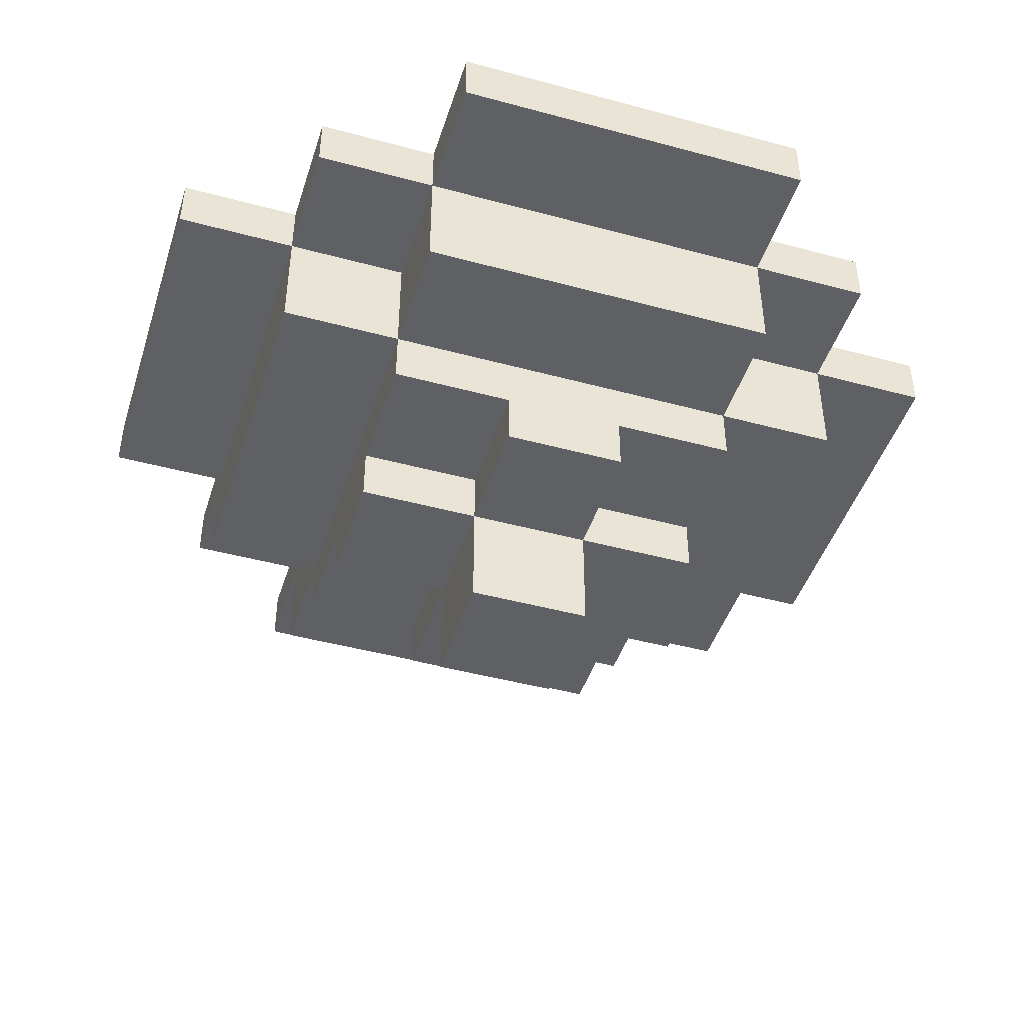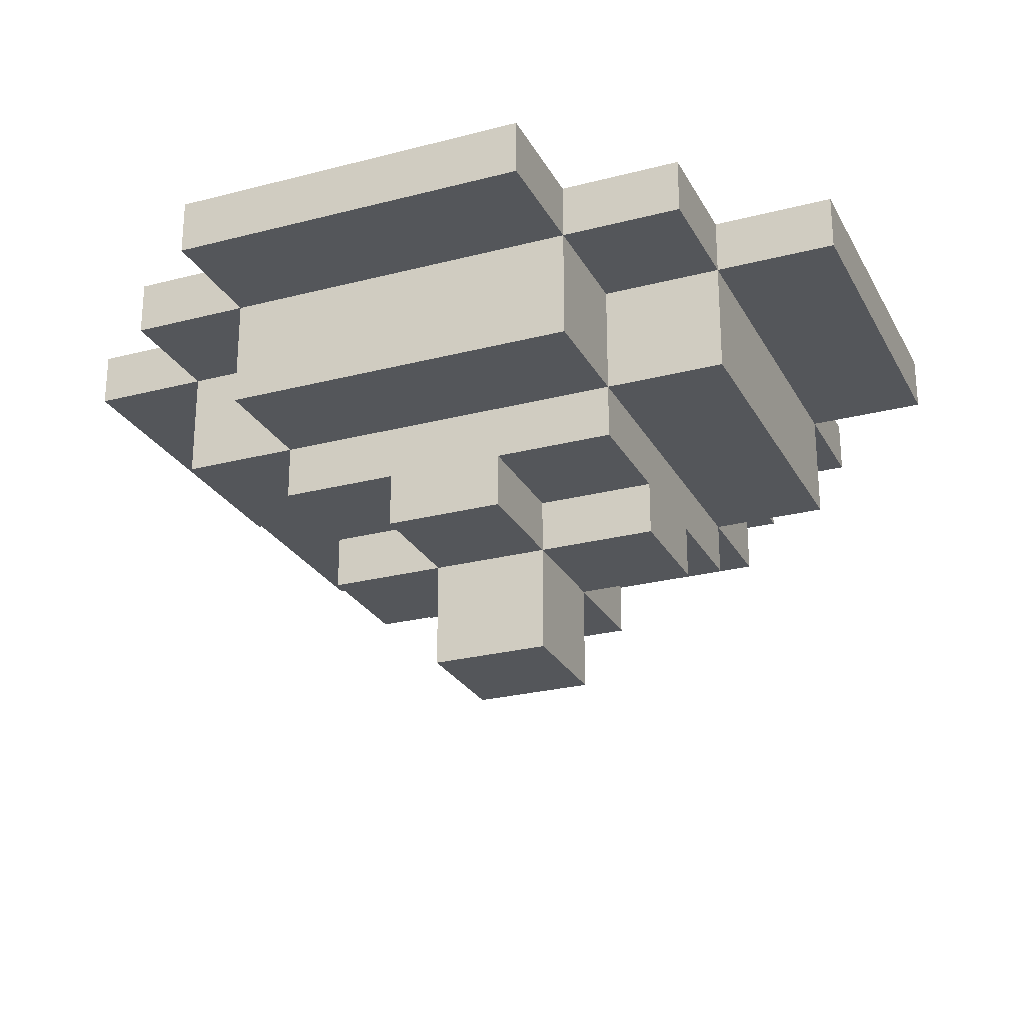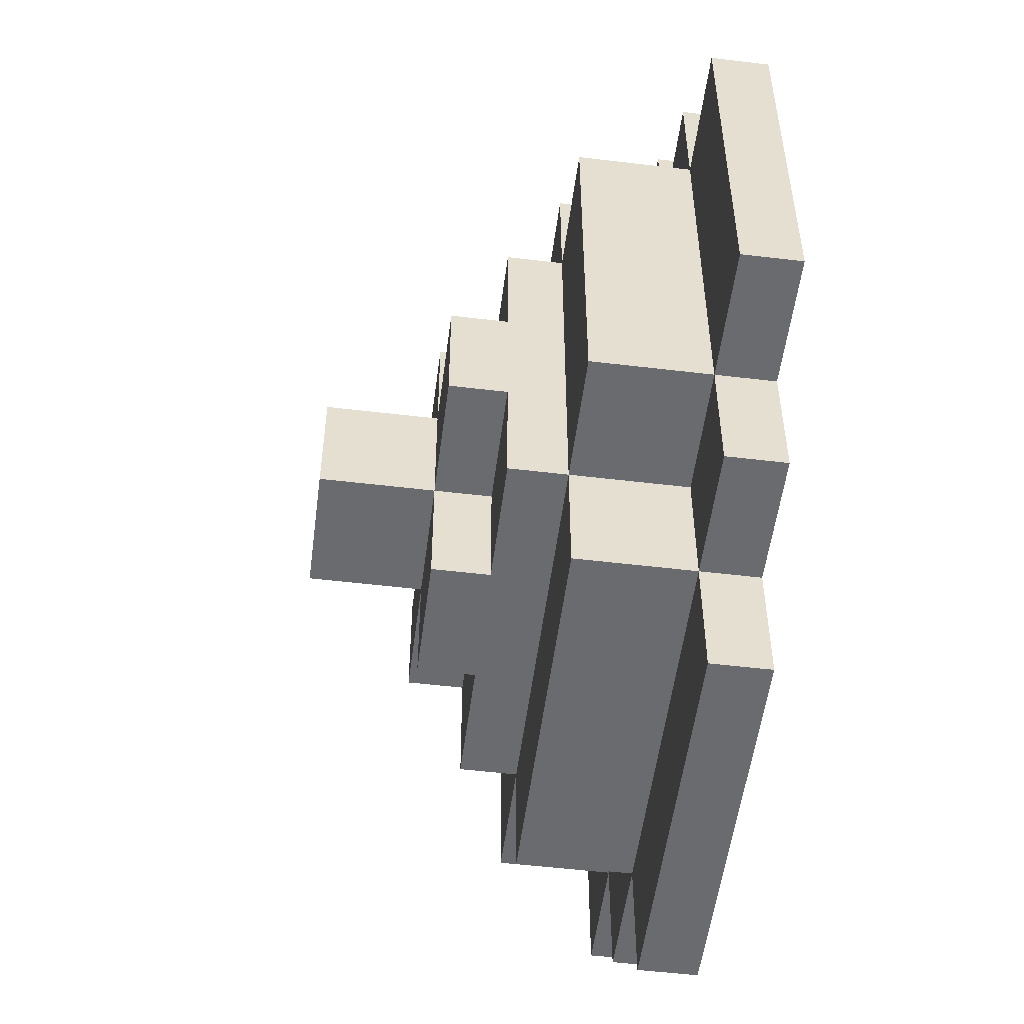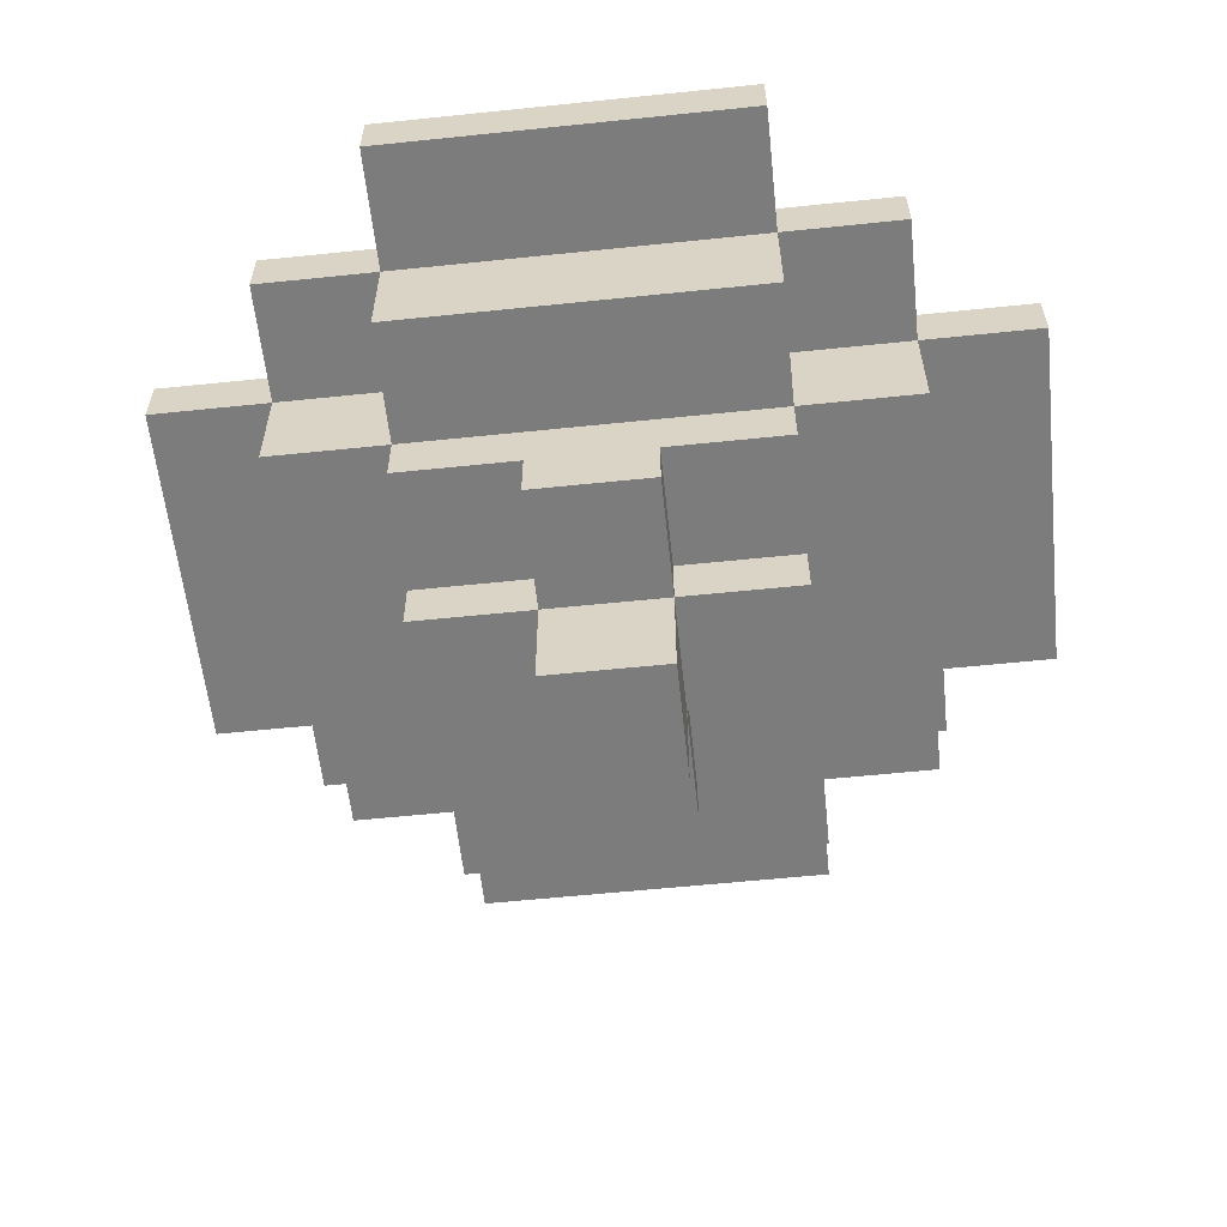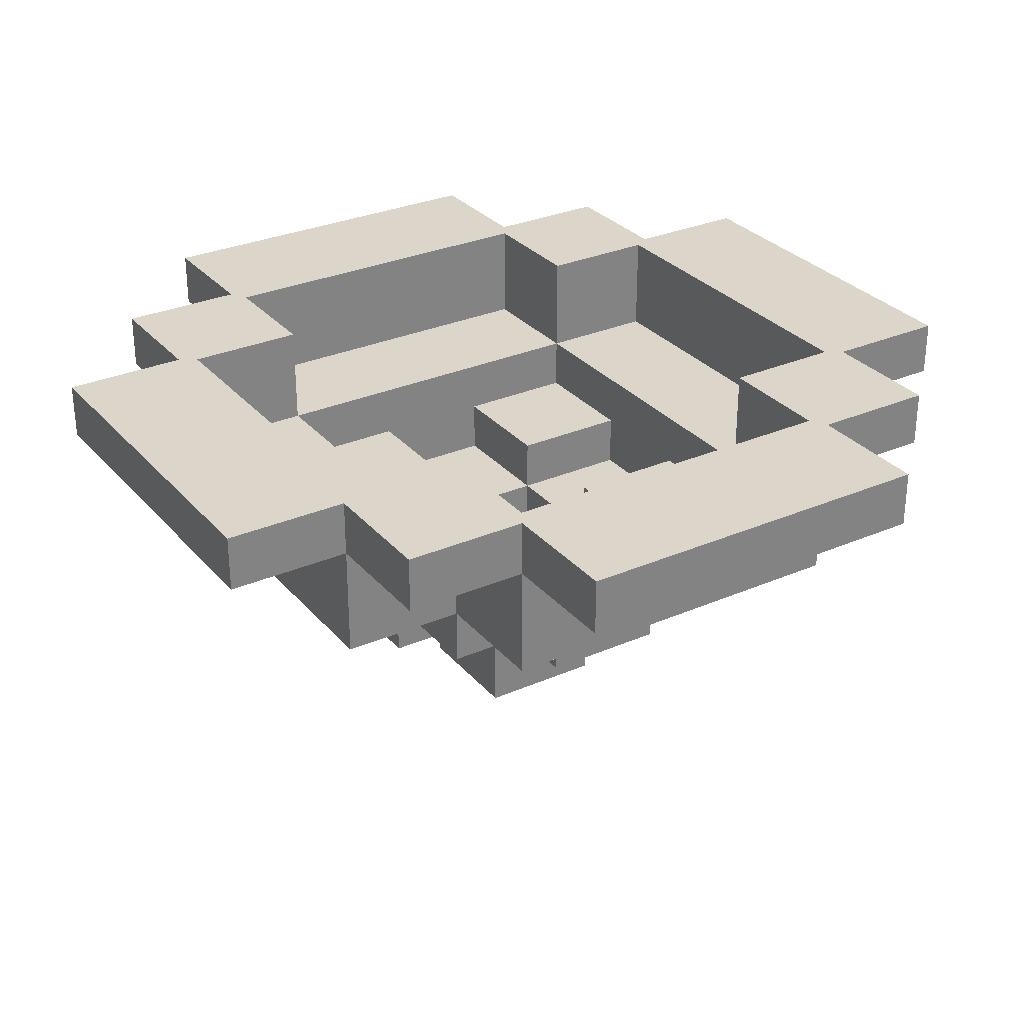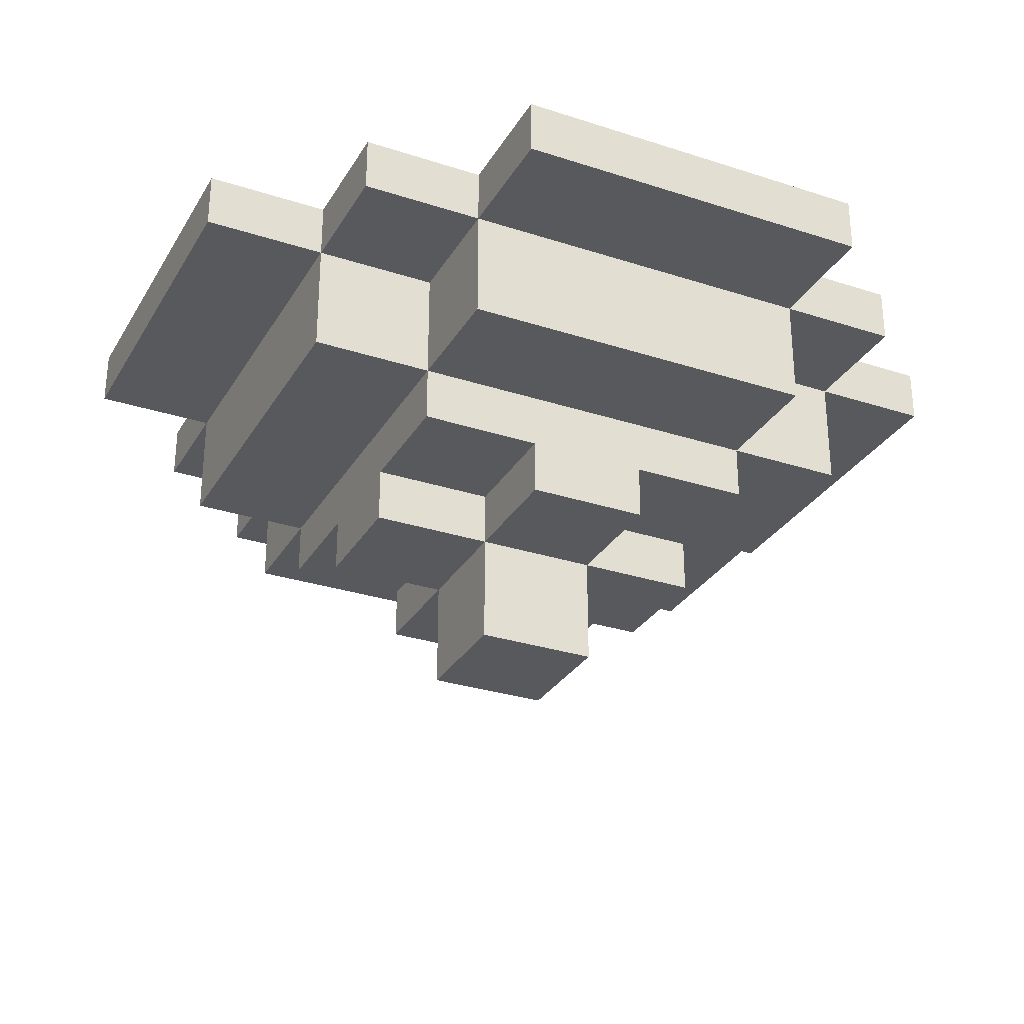
<metadata>
{"format":"obj","ext":"obj","renderer":"f3d","projection":"perspective","resolution":1024,"background":"white","views":[{"elev":-45.0,"azim":-17.4,"up":"+Y"},{"elev":-25.5,"azim":-157.3,"up":"+Y"},{"elev":-53.3,"azim":82.7,"up":"+Z"},{"elev":-58.8,"azim":96.1,"up":"+Y"},{"elev":30.0,"azim":57.5,"up":"+Y"},{"elev":-29.7,"azim":-115.5,"up":"+Y"}]}
</metadata>
<code>
o 円錐.004
v 0.02173 0.09595 0.02173
v 0.02173 0.09202 0.02173
v 0.03042 0.09595 0.01304
v 0.03042 0.09202 0.01304
v 0.02173 0.09595 0.01304
v 0.02173 0.09202 0.01304
v 0.02173 0.08415 0.01304
v 0.02054 0.08883 0.01232
v 0.01304 0.09595 0.03042
v 0.01304 0.09202 0.03042
v 0.01304 0.09595 0.02173
v 0.01304 0.09202 0.02173
v 0.01304 0.08415 0.02173
v 0.01232 0.08883 0.02054
v 0.01304 0.09202 0.01304
v 0.01232 0.08883 0.01232
v 0.01304 0.08415 0.01304
v 0.01304 0.08022 0.01304
v 0.01232 0.08511 0.01232
v 0.01304 0.08022 0.004346
v 0.01232 0.08511 0.004108
v 0.01304 0.07629 0.004346
v 0.01232 0.0814 0.004108
v 0.004346 0.08022 0.01304
v 0.004108 0.08511 0.01232
v 0.004346 0.07629 0.01304
v 0.004108 0.0814 0.01232
v 0.004346 0.08022 0.004346
v 0.004108 0.08511 0.004108
v 0.004346 0.07629 0.004346
v 0.004108 0.0814 0.004108
v 0.004346 0.06842 0.004346
v 0.004108 0.07396 0.004108
v 0.03042 0.09595 -0.01304
v 0.03042 0.09202 -0.01304
v 0.02173 0.09595 -0.01304
v 0.02173 0.09202 -0.01304
v 0.02173 0.08415 -0.01304
v 0.02054 0.08883 -0.01232
v 0.02173 0.09595 -0.02173
v 0.02173 0.09202 -0.02173
v 0.01304 0.09202 -0.01304
v 0.01232 0.08883 -0.01232
v 0.01304 0.08415 -0.01304
v 0.01304 0.09595 -0.02173
v 0.01304 0.09202 -0.02173
v 0.01304 0.09595 -0.03042
v 0.01304 0.09202 -0.03042
v 0.01304 0.08415 -0.02173
v 0.01232 0.08883 -0.02054
v 0.01304 0.08022 -0.004346
v 0.01232 0.08511 -0.004108
v 0.01304 0.07629 -0.004346
v 0.01232 0.0814 -0.004108
v 0.01232 0.08511 -0.01232
v 0.01304 0.08022 -0.01304
v 0.004346 0.08022 -0.004346
v 0.004108 0.08511 -0.004108
v 0.004346 0.07629 -0.004346
v 0.004108 0.0814 -0.004108
v 0.004108 0.08511 -0.01232
v 0.004346 0.08022 -0.01304
v 0.004108 0.0814 -0.01232
v 0.004346 0.07629 -0.01304
v 0.004346 0.06842 -0.004346
v 0.004108 0.07396 -0.004108
v -0.01304 0.09595 0.03042
v -0.01304 0.09202 0.03042
v -0.01304 0.09595 0.02173
v -0.01304 0.09202 0.02173
v -0.01304 0.08415 0.02173
v -0.01232 0.08883 0.02054
v -0.01304 0.09202 0.01304
v -0.01304 0.08415 0.01304
v -0.01232 0.08883 0.01232
v -0.02173 0.09595 0.02173
v -0.02173 0.09202 0.02173
v -0.02173 0.09595 0.01304
v -0.02173 0.09202 0.01304
v -0.03042 0.09595 0.01304
v -0.03042 0.09202 0.01304
v -0.02054 0.08883 0.01232
v -0.02173 0.08415 0.01304
v -0.004108 0.08511 0.01232
v -0.004346 0.08022 0.01304
v -0.004346 0.07629 0.01304
v -0.004108 0.0814 0.01232
v -0.004108 0.08511 0.004108
v -0.004346 0.08022 0.004346
v -0.004346 0.07629 0.004346
v -0.004108 0.0814 0.004108
v -0.01304 0.08022 0.01304
v -0.01232 0.08511 0.01232
v -0.01304 0.08022 0.004346
v -0.01232 0.08511 0.004108
v -0.01304 0.07629 0.004346
v -0.01232 0.0814 0.004108
v -0.004108 0.07396 0.004108
v -0.004346 0.06842 0.004346
v -0.01304 0.09202 -0.01304
v -0.01232 0.08883 -0.01232
v -0.01304 0.08415 -0.01304
v -0.01304 0.09595 -0.02173
v -0.01304 0.09202 -0.02173
v -0.01304 0.09595 -0.03042
v -0.01304 0.09202 -0.03042
v -0.01304 0.08415 -0.02173
v -0.01232 0.08883 -0.02054
v -0.02173 0.09595 -0.01304
v -0.02173 0.09202 -0.01304
v -0.03042 0.09595 -0.01304
v -0.03042 0.09202 -0.01304
v -0.02173 0.08415 -0.01304
v -0.02054 0.08883 -0.01232
v -0.02173 0.09595 -0.02173
v -0.02173 0.09202 -0.02173
v -0.004346 0.08022 -0.004346
v -0.004108 0.08511 -0.004108
v -0.004346 0.07629 -0.004346
v -0.004108 0.0814 -0.004108
v -0.004108 0.08511 -0.01232
v -0.004346 0.08022 -0.01304
v -0.004108 0.0814 -0.01232
v -0.004346 0.07629 -0.01304
v -0.01232 0.08511 -0.004108
v -0.01304 0.08022 -0.004346
v -0.01304 0.07629 -0.004346
v -0.01232 0.0814 -0.004108
v -0.01232 0.08511 -0.01232
v -0.01304 0.08022 -0.01304
v -0.004346 0.06842 -0.004346
v -0.004108 0.07396 -0.004108
v 0.01232 0.09595 0.01232
v 0.02054 0.09595 0.01232
v 0.01232 0.09595 0.02054
v 0.01232 0.09595 -0.01232
v 0.02054 0.09595 -0.01232
v 0.01232 0.09595 -0.02054
v -0.01232 0.09595 0.01232
v -0.02054 0.09595 0.01232
v -0.01232 0.09595 0.02054
v -0.01232 0.09595 -0.01232
v -0.02054 0.09595 -0.01232
v -0.01232 0.09595 -0.02054
f 31 21 23
f 62 122 102
f 79 113 83
f 39 136 43
f 114 140 82
f 31 87 27
f 41 42 46
f 64 119 124
f 104 105 106
f 71 12 70
f 98 31 33
f 121 125 118
f 56 57 62
f 96 89 94
f 102 83 113
f 120 66 60
f 87 88 84
f 51 44 20
f 46 106 48
f 122 126 130
f 43 8 39
f 20 24 28
f 82 139 75
f 71 73 74
f 30 86 90
f 94 74 126
f 65 30 32
f 57 53 59
f 107 46 49
f 16 72 14
f 104 110 116
f 111 110 112
f 83 73 79
f 89 92 94
f 99 30 90
f 37 7 38
f 34 4 35
f 126 119 127
f 61 43 121
f 102 49 44
f 110 81 112
f 36 45 137
f 47 106 105
f 120 97 91
f 110 115 116
f 68 9 67
f 10 70 12
f 30 20 28
f 102 104 107
f 65 99 131
f 77 78 79
f 6 12 15
f 120 121 118
f 17 12 13
f 53 30 59
f 108 43 50
f 36 35 37
f 48 45 46
f 64 57 59
f 12 9 10
f 125 101 95
f 115 104 116
f 16 134 8
f 38 42 37
f 97 88 91
f 63 120 60
f 101 143 114
f 41 36 37
f 98 120 91
f 88 93 84
f 25 84 75
f 30 24 26
f 45 41 46
f 114 75 101
f 66 98 33
f 125 120 118
f 13 74 17
f 109 143 115
f 66 31 60
f 99 119 131
f 63 58 61
f 14 133 16
f 141 75 139
f 101 144 142
f 4 37 35
f 100 113 110
f 17 6 15
f 31 25 29
f 73 77 79
f 12 1 11
f 68 69 70
f 21 25 19
f 7 44 38
f 137 8 134
f 55 58 52
f 65 119 59
f 77 69 76
f 58 54 52
f 119 122 124
f 43 138 50
f 24 17 85
f 6 3 5
f 21 16 52
f 49 42 44
f 119 96 127
f 86 89 90
f 14 141 135
f 50 144 108
f 6 1 2
f 81 78 80
f 80 112 81
f 54 31 23
f 31 29 21
f 44 56 62
f 62 64 124
f 122 130 102
f 62 124 122
f 102 44 62
f 79 110 113
f 39 137 136
f 114 143 140
f 31 91 87
f 41 37 42
f 64 59 119
f 104 103 105
f 71 13 12
f 98 91 31
f 121 129 125
f 56 51 57
f 96 90 89
f 102 74 83
f 120 132 66
f 87 91 88
f 22 53 51
f 51 56 44
f 44 17 18
f 20 22 51
f 44 18 20
f 46 104 106
f 122 117 126
f 43 16 8
f 20 18 24
f 82 140 139
f 71 70 73
f 30 26 86
f 127 96 94
f 94 92 74
f 74 102 130
f 126 127 94
f 74 130 126
f 65 59 30
f 57 51 53
f 107 104 46
f 16 75 72
f 104 100 110
f 111 109 110
f 83 74 73
f 89 85 92
f 99 32 30
f 37 6 7
f 34 3 4
f 126 117 119
f 123 63 61
f 61 55 43
f 43 101 129
f 121 123 61
f 43 129 121
f 102 107 49
f 110 79 81
f 111 80 78
f 78 76 69
f 69 67 9
f 11 1 5
f 69 9 11
f 109 111 78
f 141 139 140
f 140 109 78
f 5 3 34
f 36 40 45
f 5 34 36
f 140 78 69
f 141 140 69
f 45 47 105
f 103 115 143
f 45 105 103
f 141 69 11
f 134 133 135
f 135 141 11
f 103 143 142
f 103 142 144
f 135 11 5
f 134 135 5
f 45 103 144
f 138 136 137
f 45 144 138
f 134 5 36
f 45 138 137
f 137 134 36
f 47 48 106
f 120 128 97
f 110 109 115
f 68 10 9
f 10 68 70
f 30 22 20
f 102 100 104
f 65 32 99
f 77 76 78
f 6 2 12
f 120 123 121
f 17 15 12
f 53 22 30
f 108 101 43
f 36 34 35
f 48 47 45
f 64 62 57
f 12 11 9
f 97 128 125
f 125 129 101
f 101 75 93
f 95 97 125
f 101 93 95
f 115 103 104
f 16 133 134
f 38 44 42
f 97 95 88
f 63 123 120
f 101 142 143
f 41 40 36
f 98 132 120
f 88 95 93
f 75 16 19
f 25 27 87
f 75 19 25
f 84 93 75
f 25 87 84
f 30 28 24
f 45 40 41
f 114 82 75
f 66 132 98
f 125 128 120
f 13 71 74
f 109 140 143
f 66 33 31
f 99 90 119
f 63 60 58
f 14 135 133
f 141 72 75
f 101 108 144
f 4 6 37
f 100 102 113
f 17 7 6
f 31 27 25
f 73 70 77
f 12 2 1
f 68 67 69
f 21 29 25
f 7 17 44
f 137 39 8
f 55 61 58
f 65 131 119
f 77 70 69
f 58 60 54
f 119 117 122
f 43 136 138
f 24 18 17
f 17 74 92
f 85 86 26
f 17 92 85
f 85 26 24
f 6 4 3
f 21 19 16
f 16 43 55
f 52 54 23
f 16 55 52
f 52 23 21
f 49 46 42
f 119 90 96
f 86 85 89
f 14 72 141
f 50 138 144
f 6 5 1
f 81 79 78
f 80 111 112
f 54 60 31

</code>
